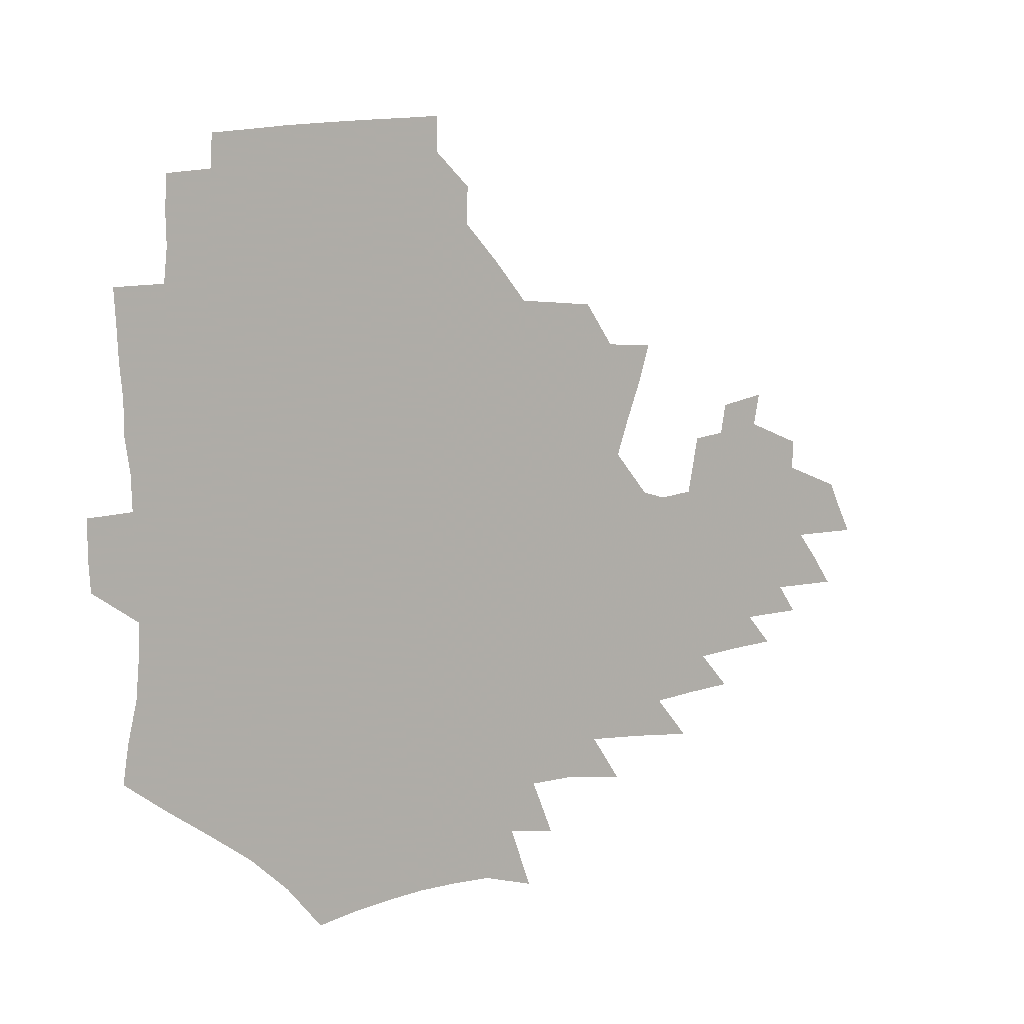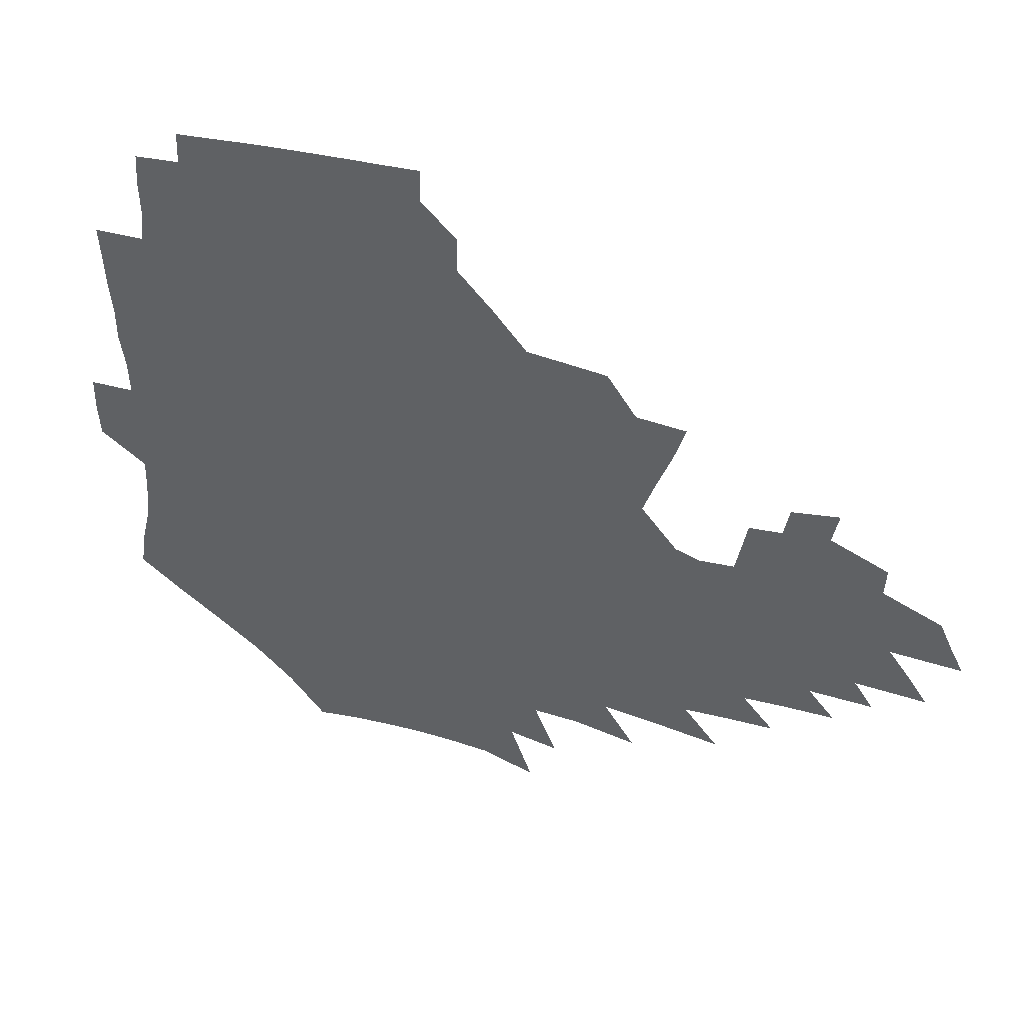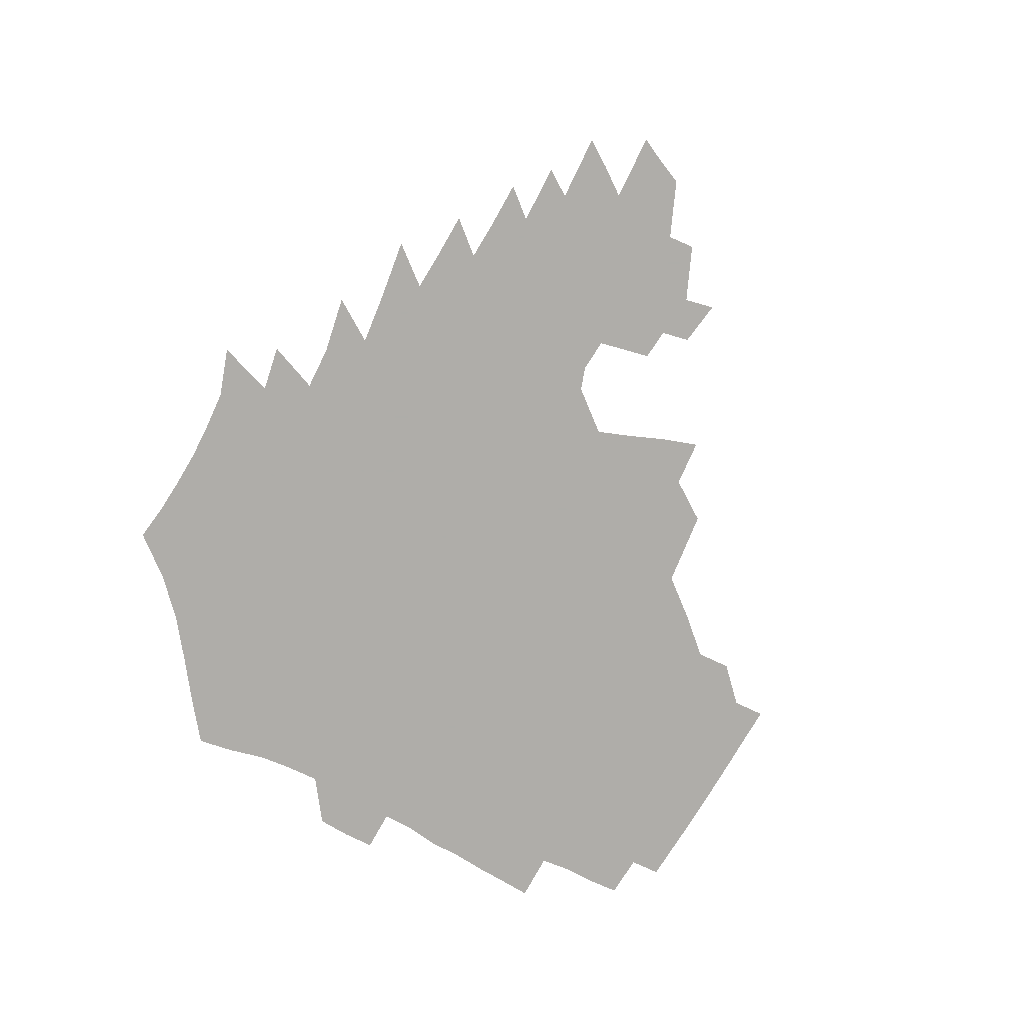
<metadata>
{"format":"obj","ext":"obj","renderer":"f3d","projection":"perspective","resolution":1024,"background":"white","views":[{"elev":8.9,"azim":-35.9,"up":"+Y"},{"elev":43.1,"azim":20.0,"up":"+Y"},{"elev":-77.2,"azim":62.9,"up":"+Z"}]}
</metadata>
<code>
v 187.5 253.5 0
v 186.6 268.2 0
v 186.8 282.7 0
v 199.1 175.5 0
v 201.7 191.8 0
v 205.7 208.7 0
v 207.1 224.4 0
v 207.6 239.6 0
v 206.4 254.3 0
v 206.4 269 0
v 206.1 283.4 0
v 205.6 298.1 0
v 203.4 312.9 0
v 203.3 327.6 0
v 201.9 342.1 0
v 201.2 356.5 0
v 200.3 370.5 0
v 217.3 162 0
v 218.6 177.9 0
v 221.8 194.6 0
v 223.9 210.4 0
v 227.2 226.3 0
v 228.1 240.9 0
v 225.7 255.3 0
v 225.3 269.9 0
v 224.7 284.5 0
v 224.2 299.1 0
v 223.6 313.7 0
v 222.4 328.4 0
v 222.4 342.9 0
v 222.8 357.1 0
v 221.9 371.1 0
v 223.4 385.3 0
v 223.1 399.4 0
v 224 413.3 0
v 236.5 148.4 0
v 235.7 163.9 0
v 238 180.4 0
v 239.3 196.1 0
v 240.9 211.7 0
v 242.3 226.8 0
v 244.7 242 0
v 242.6 256.2 0
v 241.1 270.7 0
v 240.5 285.3 0
v 241.6 299.9 0
v 240.1 314.6 0
v 239.7 329.4 0
v 240.5 344 0
v 240.8 358.3 0
v 240.5 372.7 0
v 241.3 386.9 0
v 242 401.1 0
v 243.4 414.9 0
v 243.9 428.7 0
v 255.5 134.6 0
v 256.1 151.4 0
v 256.2 167.3 0
v 256.4 182.7 0
v 257.2 198.2 0
v 257.6 213.1 0
v 258.1 227.8 0
v 259 242.5 0
v 258.1 256.8 0
v 257 271.3 0
v 256.5 286 0
v 255.8 300.7 0
v 255.8 315.5 0
v 256.5 330.3 0
v 256.7 344.8 0
v 257.3 359.3 0
v 257.1 373.8 0
v 257.6 388.2 0
v 258.7 402.5 0
v 259.7 416.4 0
v 260.7 430.1 0
v 272.6 119 0
v 274.6 138.7 0
v 274.3 154.6 0
v 273.6 169.7 0
v 273.9 185.1 0
v 273.3 199.6 0
v 273.7 214.4 0
v 273.7 228.8 0
v 273.5 243.1 0
v 272.4 257.4 0
v 271.5 271.9 0
v 270.8 286.6 0
v 270.8 301.3 0
v 270.8 316.1 0
v 271.5 330.9 0
v 271.6 345.6 0
v 271.5 360.2 0
v 272.7 374.8 0
v 272.9 389.2 0
v 274.7 403.7 0
v 274.9 417.6 0
v 276.5 431.6 0
v 288.3 100.3 0
v 290.1 123.1 0
v 290.4 140.9 0
v 289.7 156.5 0
v 289.8 172.2 0
v 289.3 186.8 0
v 289 201.2 0
v 288.8 215.4 0
v 288.8 229.6 0
v 287.8 243.6 0
v 286.9 257.8 0
v 285.8 272.4 0
v 285.8 287 0
v 285.4 301.7 0
v 285.6 316.5 0
v 286.1 331.3 0
v 286.4 346.2 0
v 287.1 360.9 0
v 287.4 375.6 0
v 288.5 390.3 0
v 289 404.6 0
v 290.1 418.8 0
v 290.7 432.5 0
v 305.5 103 0
v 306 125.9 0
v 305.4 142.8 0
v 304.6 158.2 0
v 304.2 173.6 0
v 303.8 188.2 0
v 302.9 202.1 0
v 303.4 216.6 0
v 303.5 230.3 0
v 302.2 244 0
v 301 258.2 0
v 300.2 272.7 0
v 300.1 287.2 0
v 299.8 302.1 0
v 300.4 316.9 0
v 300.5 331.7 0
v 301.2 346.6 0
v 301.7 361.3 0
v 302.2 376.1 0
v 303.1 390.9 0
v 303.4 405.2 0
v 304.5 419.6 0
v 305 433.4 0
v 322.3 104.7 0
v 321 126.6 0
v 319.8 143.7 0
v 318.9 159.7 0
v 318.2 175 0
v 317.5 189.5 0
v 317.1 203.5 0
v 317 217.4 0
v 317.1 230.9 0
v 316.2 244.2 0
v 315.3 258.1 0
v 314.4 272.8 0
v 314.1 287.5 0
v 314.1 302.3 0
v 314.6 317 0
v 315.1 331.8 0
v 315.7 346.6 0
v 316.4 361.5 0
v 316.9 376.4 0
v 317.6 391.4 0
v 318.3 405.9 0
v 318.9 420.2 0
v 319.5 434.2 0
v 339.1 105.8 0
v 336.2 126.8 0
v 334.4 143.9 0
v 332.8 160.4 0
v 331.7 176.1 0
v 330.8 190.2 0
v 330.3 204.2 0
v 329.9 217.8 0
v 329.8 231.4 0
v 329.4 244.4 0
v 328.9 257.9 0
v 328.2 272.7 0
v 327.9 287.9 0
v 328.3 302.3 0
v 328.9 316.8 0
v 329.6 331.7 0
v 330.4 346.6 0
v 331.1 361.5 0
v 331.9 376.5 0
v 332.5 391.6 0
v 333.2 406.3 0
v 333.7 420.8 0
v 334.1 434.9 0
v 356.2 105.7 0
v 351.9 126.8 0
v 349 144.5 0
v 347 160.4 0
v 345.2 176.4 0
v 344 190.8 0
v 343.2 204.7 0
v 342.6 218.5 0
v 342.3 231.6 0
v 342.2 244.6 0
v 341.9 258 0
v 341.8 272.4 0
v 341.7 287.4 0
v 342.4 301.8 0
v 343.3 316.4 0
v 344.4 331.1 0
v 345.2 346.2 0
v 346.3 361.2 0
v 347.3 376.3 0
v 348 391.5 0
v 348.2 406.7 0
v 348.9 421.3 0
v 349.4 435.8 0
v 373.9 104.9 0
v 368.4 126.2 0
v 364.1 144.8 0
v 361.2 161 0
v 358.6 177.1 0
v 357.5 190.8 0
v 356.2 205 0
v 355.3 218.8 0
v 354.8 232.1 0
v 354.7 244.8 0
v 354.8 257.8 0
v 355.1 271.9 0
v 355.7 286.2 0
v 356.6 300.7 0
v 357.8 315.4 0
v 359.2 330.4 0
v 360.5 345.4 0
v 361.9 360.6 0
v 363.1 375.9 0
v 364 391.4 0
v 364.5 406.7 0
v 396.9 97.83 0
v 387.4 123.8 0
v 379.8 145.5 0
v 375.9 161.6 0
v 372.9 177 0
v 370.4 192 0
v 369.2 205.4 0
v 367.7 219.4 0
v 367.1 232.2 0
v 366.9 244.8 0
v 367.4 257.7 0
v 368.2 271.1 0
v 369.3 284.9 0
v 370.7 299.1 0
v 372.3 314 0
v 374.1 329.2 0
v 375.9 344.3 0
v 377.6 359.5 0
v 379.3 375 0
v 409 120.3 0
v 399.3 143.6 0
v 391.3 162.1 0
v 387.5 177.2 0
v 384.8 191.6 0
v 382.1 206 0
v 380.1 219.7 0
v 379.3 232.4 0
v 379.3 244.8 0
v 379.9 257.3 0
v 381.1 270.2 0
v 382.5 283.6 0
v 384.4 297.8 0
v 386.6 312.4 0
v 388.9 327.6 0
v 391.2 342.6 0
v 393.8 357.9 0
v 419.6 143.3 0
v 410.2 160.9 0
v 405.2 175.7 0
v 401.3 190.3 0
v 397 205.1 0
v 394.3 218.9 0
v 393.9 231.5 0
v 393 244.3 0
v 393 256.8 0
v 394.3 269.5 0
v 396.1 282.6 0
v 398.1 296.2 0
v 401 310.8 0
v 403.7 325.5 0
v 406.8 340.7 0
v 411 356.5 0
v 446.7 139 0
v 433.3 158.8 0
v 423.7 174.8 0
v 419.8 188.6 0
v 413.8 203.7 0
v 408.4 218.4 0
v 407.6 230.9 0
v 407 243.5 0
v 407.6 255.9 0
v 408.4 268.5 0
v 409.7 281.3 0
v 412.2 294.5 0
v 416.1 308.7 0
v 419.1 323.3 0
v 423.1 338.7 0
v 428.4 355 0
v 458.1 156.6 0
v 448.1 172.2 0
v 441 186.5 0
v 433.2 201.6 0
v 425.1 217.2 0
v 421.9 230.2 0
v 420.8 242.6 0
v 422 254.6 0
v 422.8 266.9 0
v 424.1 279.3 0
v 427.9 292.1 0
v 432.1 306.1 0
v 436.4 321.2 0
v 441.2 336.9 0
v 486 153.4 0
v 471 171.3 0
v 461 185.8 0
v 454 199.4 0
v 444.7 214.9 0
v 438.9 228.6 0
v 437.2 240.8 0
v 437.9 252.6 0
v 438.3 264.5 0
v 441.6 276 0
v 445.8 287.4 0
v 451.3 302.8 0
v 457.7 319.3 0
v 462.8 335.6 0
v 490.4 172.7 0
v 479.3 186.9 0
v 470.5 200.3 0
v 463.9 213.2 0
v 456.4 227.1 0
v 453 239.1 0
v 454.4 249.8 0
v 456.8 260 0
v 461.5 268.9 0
v 510.8 173.7 0
v 497.3 188.8 0
v 487.6 201.7 0
v 478.1 214.9 0
v 472.2 226.8 0
v 468.1 238 0
v 467.2 248 0
v 468.5 257.3 0
v 472.1 265.7 0
v 516.5 190 0
v 507.1 202.5 0
v 499.2 214.6 0
v 492 226.1 0
v 487.9 236.9 0
v 485.1 247.1 0
v 484.9 256.9 0
v 487.2 267.1 0
v 489.6 278.8 0
v 492 291.3 0
v 537.4 190.8 0
v 525.7 204 0
v 521.4 215.2 0
v 513.6 226.7 0
v 509.4 237.6 0
v 507.2 248.4 0
v 506.2 259.2 0
v 504.6 270 0
v 504.8 281.1 0
v 506.4 292.9 0
v 508.8 305.6 0
v 553.4 204 0
v 545 216.2 0
v 538.6 227.7 0
v 533.2 238.9 0
v 530.4 249.9 0
v 528.2 261 0
v 526.4 272.3 0
v 527 283.9 0
v 526.6 295.5 0
v 529.4 309.1 0
v 575.7 215.5 0
v 567 228 0
v 557.6 240.2 0
v 554.5 251.2 0
v 552 262.1 0
v 551 273.1 0
v 551.7 285.4 0
v 588.3 239.6 0
v 582.2 251.4 0
v 576.8 262.8 0
f 8 9 1
f 1 9 2
f 9 10 2
f 2 10 3
f 10 11 3
f 18 19 4
f 4 19 5
f 19 20 5
f 5 20 6
f 20 21 6
f 6 21 7
f 21 22 7
f 7 22 8
f 22 23 8
f 8 23 9
f 23 24 9
f 9 24 10
f 24 25 10
f 10 25 11
f 25 26 11
f 11 26 12
f 26 27 12
f 12 27 13
f 27 28 13
f 13 28 14
f 28 29 14
f 14 29 15
f 29 30 15
f 15 30 16
f 30 31 16
f 16 31 17
f 31 32 17
f 36 37 18
f 18 37 19
f 37 38 19
f 19 38 20
f 38 39 20
f 20 39 21
f 39 40 21
f 21 40 22
f 40 41 22
f 22 41 23
f 41 42 23
f 23 42 24
f 42 43 24
f 24 43 25
f 43 44 25
f 25 44 26
f 44 45 26
f 26 45 27
f 45 46 27
f 27 46 28
f 46 47 28
f 28 47 29
f 47 48 29
f 29 48 30
f 48 49 30
f 30 49 31
f 49 50 31
f 31 50 32
f 50 51 32
f 32 51 33
f 51 52 33
f 33 52 34
f 52 53 34
f 34 53 35
f 53 54 35
f 56 57 36
f 36 57 37
f 57 58 37
f 37 58 38
f 58 59 38
f 38 59 39
f 59 60 39
f 39 60 40
f 60 61 40
f 40 61 41
f 61 62 41
f 41 62 42
f 62 63 42
f 42 63 43
f 63 64 43
f 43 64 44
f 64 65 44
f 44 65 45
f 65 66 45
f 45 66 46
f 66 67 46
f 46 67 47
f 67 68 47
f 47 68 48
f 68 69 48
f 48 69 49
f 69 70 49
f 49 70 50
f 70 71 50
f 50 71 51
f 71 72 51
f 51 72 52
f 72 73 52
f 52 73 53
f 73 74 53
f 53 74 54
f 74 75 54
f 54 75 55
f 75 76 55
f 77 78 56
f 56 78 57
f 78 79 57
f 57 79 58
f 79 80 58
f 58 80 59
f 80 81 59
f 59 81 60
f 81 82 60
f 60 82 61
f 82 83 61
f 61 83 62
f 83 84 62
f 62 84 63
f 84 85 63
f 63 85 64
f 85 86 64
f 64 86 65
f 86 87 65
f 65 87 66
f 87 88 66
f 66 88 67
f 88 89 67
f 67 89 68
f 89 90 68
f 68 90 69
f 90 91 69
f 69 91 70
f 91 92 70
f 70 92 71
f 92 93 71
f 71 93 72
f 93 94 72
f 72 94 73
f 94 95 73
f 73 95 74
f 95 96 74
f 74 96 75
f 96 97 75
f 75 97 76
f 97 98 76
f 99 100 77
f 77 100 78
f 100 101 78
f 78 101 79
f 101 102 79
f 79 102 80
f 102 103 80
f 80 103 81
f 103 104 81
f 81 104 82
f 104 105 82
f 82 105 83
f 105 106 83
f 83 106 84
f 106 107 84
f 84 107 85
f 107 108 85
f 85 108 86
f 108 109 86
f 86 109 87
f 109 110 87
f 87 110 88
f 110 111 88
f 88 111 89
f 111 112 89
f 89 112 90
f 112 113 90
f 90 113 91
f 113 114 91
f 91 114 92
f 114 115 92
f 92 115 93
f 115 116 93
f 93 116 94
f 116 117 94
f 94 117 95
f 117 118 95
f 95 118 96
f 118 119 96
f 96 119 97
f 119 120 97
f 97 120 98
f 120 121 98
f 99 122 100
f 122 123 100
f 100 123 101
f 123 124 101
f 101 124 102
f 124 125 102
f 102 125 103
f 125 126 103
f 103 126 104
f 126 127 104
f 104 127 105
f 127 128 105
f 105 128 106
f 128 129 106
f 106 129 107
f 129 130 107
f 107 130 108
f 130 131 108
f 108 131 109
f 131 132 109
f 109 132 110
f 132 133 110
f 110 133 111
f 133 134 111
f 111 134 112
f 134 135 112
f 112 135 113
f 135 136 113
f 113 136 114
f 136 137 114
f 114 137 115
f 137 138 115
f 115 138 116
f 138 139 116
f 116 139 117
f 139 140 117
f 117 140 118
f 140 141 118
f 118 141 119
f 141 142 119
f 119 142 120
f 142 143 120
f 120 143 121
f 143 144 121
f 122 145 123
f 145 146 123
f 123 146 124
f 146 147 124
f 124 147 125
f 147 148 125
f 125 148 126
f 148 149 126
f 126 149 127
f 149 150 127
f 127 150 128
f 150 151 128
f 128 151 129
f 151 152 129
f 129 152 130
f 152 153 130
f 130 153 131
f 153 154 131
f 131 154 132
f 154 155 132
f 132 155 133
f 155 156 133
f 133 156 134
f 156 157 134
f 134 157 135
f 157 158 135
f 135 158 136
f 158 159 136
f 136 159 137
f 159 160 137
f 137 160 138
f 160 161 138
f 138 161 139
f 161 162 139
f 139 162 140
f 162 163 140
f 140 163 141
f 163 164 141
f 141 164 142
f 164 165 142
f 142 165 143
f 165 166 143
f 143 166 144
f 166 167 144
f 145 168 146
f 168 169 146
f 146 169 147
f 169 170 147
f 147 170 148
f 170 171 148
f 148 171 149
f 171 172 149
f 149 172 150
f 172 173 150
f 150 173 151
f 173 174 151
f 151 174 152
f 174 175 152
f 152 175 153
f 175 176 153
f 153 176 154
f 176 177 154
f 154 177 155
f 177 178 155
f 155 178 156
f 178 179 156
f 156 179 157
f 179 180 157
f 157 180 158
f 180 181 158
f 158 181 159
f 181 182 159
f 159 182 160
f 182 183 160
f 160 183 161
f 183 184 161
f 161 184 162
f 184 185 162
f 162 185 163
f 185 186 163
f 163 186 164
f 186 187 164
f 164 187 165
f 187 188 165
f 165 188 166
f 188 189 166
f 166 189 167
f 189 190 167
f 168 191 169
f 191 192 169
f 169 192 170
f 192 193 170
f 170 193 171
f 193 194 171
f 171 194 172
f 194 195 172
f 172 195 173
f 195 196 173
f 173 196 174
f 196 197 174
f 174 197 175
f 197 198 175
f 175 198 176
f 198 199 176
f 176 199 177
f 199 200 177
f 177 200 178
f 200 201 178
f 178 201 179
f 201 202 179
f 179 202 180
f 202 203 180
f 180 203 181
f 203 204 181
f 181 204 182
f 204 205 182
f 182 205 183
f 205 206 183
f 183 206 184
f 206 207 184
f 184 207 185
f 207 208 185
f 185 208 186
f 208 209 186
f 186 209 187
f 209 210 187
f 187 210 188
f 210 211 188
f 188 211 189
f 211 212 189
f 189 212 190
f 212 213 190
f 191 214 192
f 214 215 192
f 192 215 193
f 215 216 193
f 193 216 194
f 216 217 194
f 194 217 195
f 217 218 195
f 195 218 196
f 218 219 196
f 196 219 197
f 219 220 197
f 197 220 198
f 220 221 198
f 198 221 199
f 221 222 199
f 199 222 200
f 222 223 200
f 200 223 201
f 223 224 201
f 201 224 202
f 224 225 202
f 202 225 203
f 225 226 203
f 203 226 204
f 226 227 204
f 204 227 205
f 227 228 205
f 205 228 206
f 228 229 206
f 206 229 207
f 229 230 207
f 207 230 208
f 230 231 208
f 208 231 209
f 231 232 209
f 209 232 210
f 232 233 210
f 210 233 211
f 233 234 211
f 211 234 212
f 214 235 215
f 235 236 215
f 215 236 216
f 236 237 216
f 216 237 217
f 237 238 217
f 217 238 218
f 238 239 218
f 218 239 219
f 239 240 219
f 219 240 220
f 240 241 220
f 220 241 221
f 241 242 221
f 221 242 222
f 242 243 222
f 222 243 223
f 243 244 223
f 223 244 224
f 244 245 224
f 224 245 225
f 245 246 225
f 225 246 226
f 246 247 226
f 226 247 227
f 247 248 227
f 227 248 228
f 248 249 228
f 228 249 229
f 249 250 229
f 229 250 230
f 250 251 230
f 230 251 231
f 251 252 231
f 231 252 232
f 252 253 232
f 232 253 233
f 236 254 237
f 254 255 237
f 237 255 238
f 255 256 238
f 238 256 239
f 256 257 239
f 239 257 240
f 257 258 240
f 240 258 241
f 258 259 241
f 241 259 242
f 259 260 242
f 242 260 243
f 260 261 243
f 243 261 244
f 261 262 244
f 244 262 245
f 262 263 245
f 245 263 246
f 263 264 246
f 246 264 247
f 264 265 247
f 247 265 248
f 265 266 248
f 248 266 249
f 266 267 249
f 249 267 250
f 267 268 250
f 250 268 251
f 268 269 251
f 251 269 252
f 269 270 252
f 252 270 253
f 255 271 256
f 271 272 256
f 256 272 257
f 272 273 257
f 257 273 258
f 273 274 258
f 258 274 259
f 274 275 259
f 259 275 260
f 275 276 260
f 260 276 261
f 276 277 261
f 261 277 262
f 277 278 262
f 262 278 263
f 278 279 263
f 263 279 264
f 279 280 264
f 264 280 265
f 280 281 265
f 265 281 266
f 281 282 266
f 266 282 267
f 282 283 267
f 267 283 268
f 283 284 268
f 268 284 269
f 284 285 269
f 269 285 270
f 285 286 270
f 271 287 272
f 287 288 272
f 272 288 273
f 288 289 273
f 273 289 274
f 289 290 274
f 274 290 275
f 290 291 275
f 275 291 276
f 291 292 276
f 276 292 277
f 292 293 277
f 277 293 278
f 293 294 278
f 278 294 279
f 294 295 279
f 279 295 280
f 295 296 280
f 280 296 281
f 296 297 281
f 281 297 282
f 297 298 282
f 282 298 283
f 298 299 283
f 283 299 284
f 299 300 284
f 284 300 285
f 300 301 285
f 285 301 286
f 301 302 286
f 288 303 289
f 303 304 289
f 289 304 290
f 304 305 290
f 290 305 291
f 305 306 291
f 291 306 292
f 306 307 292
f 292 307 293
f 307 308 293
f 293 308 294
f 308 309 294
f 294 309 295
f 309 310 295
f 295 310 296
f 310 311 296
f 296 311 297
f 311 312 297
f 297 312 298
f 312 313 298
f 298 313 299
f 313 314 299
f 299 314 300
f 314 315 300
f 300 315 301
f 315 316 301
f 301 316 302
f 303 317 304
f 317 318 304
f 304 318 305
f 318 319 305
f 305 319 306
f 319 320 306
f 306 320 307
f 320 321 307
f 307 321 308
f 321 322 308
f 308 322 309
f 322 323 309
f 309 323 310
f 323 324 310
f 310 324 311
f 324 325 311
f 311 325 312
f 325 326 312
f 312 326 313
f 326 327 313
f 313 327 314
f 327 328 314
f 314 328 315
f 328 329 315
f 315 329 316
f 329 330 316
f 318 331 319
f 331 332 319
f 319 332 320
f 332 333 320
f 320 333 321
f 333 334 321
f 321 334 322
f 334 335 322
f 322 335 323
f 335 336 323
f 323 336 324
f 336 337 324
f 324 337 325
f 337 338 325
f 325 338 326
f 338 339 326
f 326 339 327
f 331 340 332
f 340 341 332
f 332 341 333
f 341 342 333
f 333 342 334
f 342 343 334
f 334 343 335
f 343 344 335
f 335 344 336
f 344 345 336
f 336 345 337
f 345 346 337
f 337 346 338
f 346 347 338
f 338 347 339
f 347 348 339
f 341 349 342
f 349 350 342
f 342 350 343
f 350 351 343
f 343 351 344
f 351 352 344
f 344 352 345
f 352 353 345
f 345 353 346
f 353 354 346
f 346 354 347
f 354 355 347
f 347 355 348
f 355 356 348
f 349 359 350
f 359 360 350
f 350 360 351
f 360 361 351
f 351 361 352
f 361 362 352
f 352 362 353
f 362 363 353
f 353 363 354
f 363 364 354
f 354 364 355
f 364 365 355
f 355 365 356
f 365 366 356
f 356 366 357
f 366 367 357
f 357 367 358
f 367 368 358
f 360 370 361
f 370 371 361
f 361 371 362
f 371 372 362
f 362 372 363
f 372 373 363
f 363 373 364
f 373 374 364
f 364 374 365
f 374 375 365
f 365 375 366
f 375 376 366
f 366 376 367
f 376 377 367
f 367 377 368
f 377 378 368
f 368 378 369
f 378 379 369
f 371 380 372
f 380 381 372
f 372 381 373
f 381 382 373
f 373 382 374
f 382 383 374
f 374 383 375
f 383 384 375
f 375 384 376
f 384 385 376
f 376 385 377
f 385 386 377
f 377 386 378
f 382 387 383
f 387 388 383
f 383 388 384
f 388 389 384
f 384 389 385

</code>
